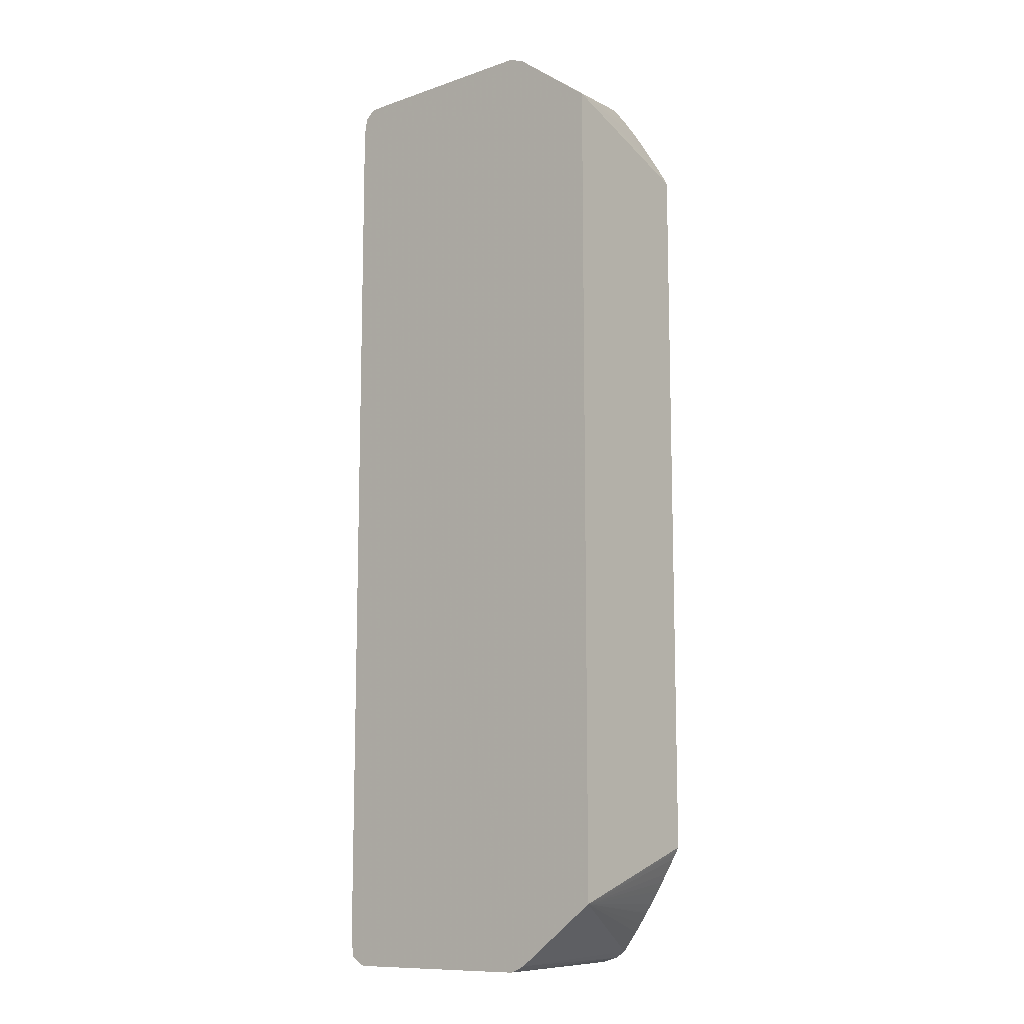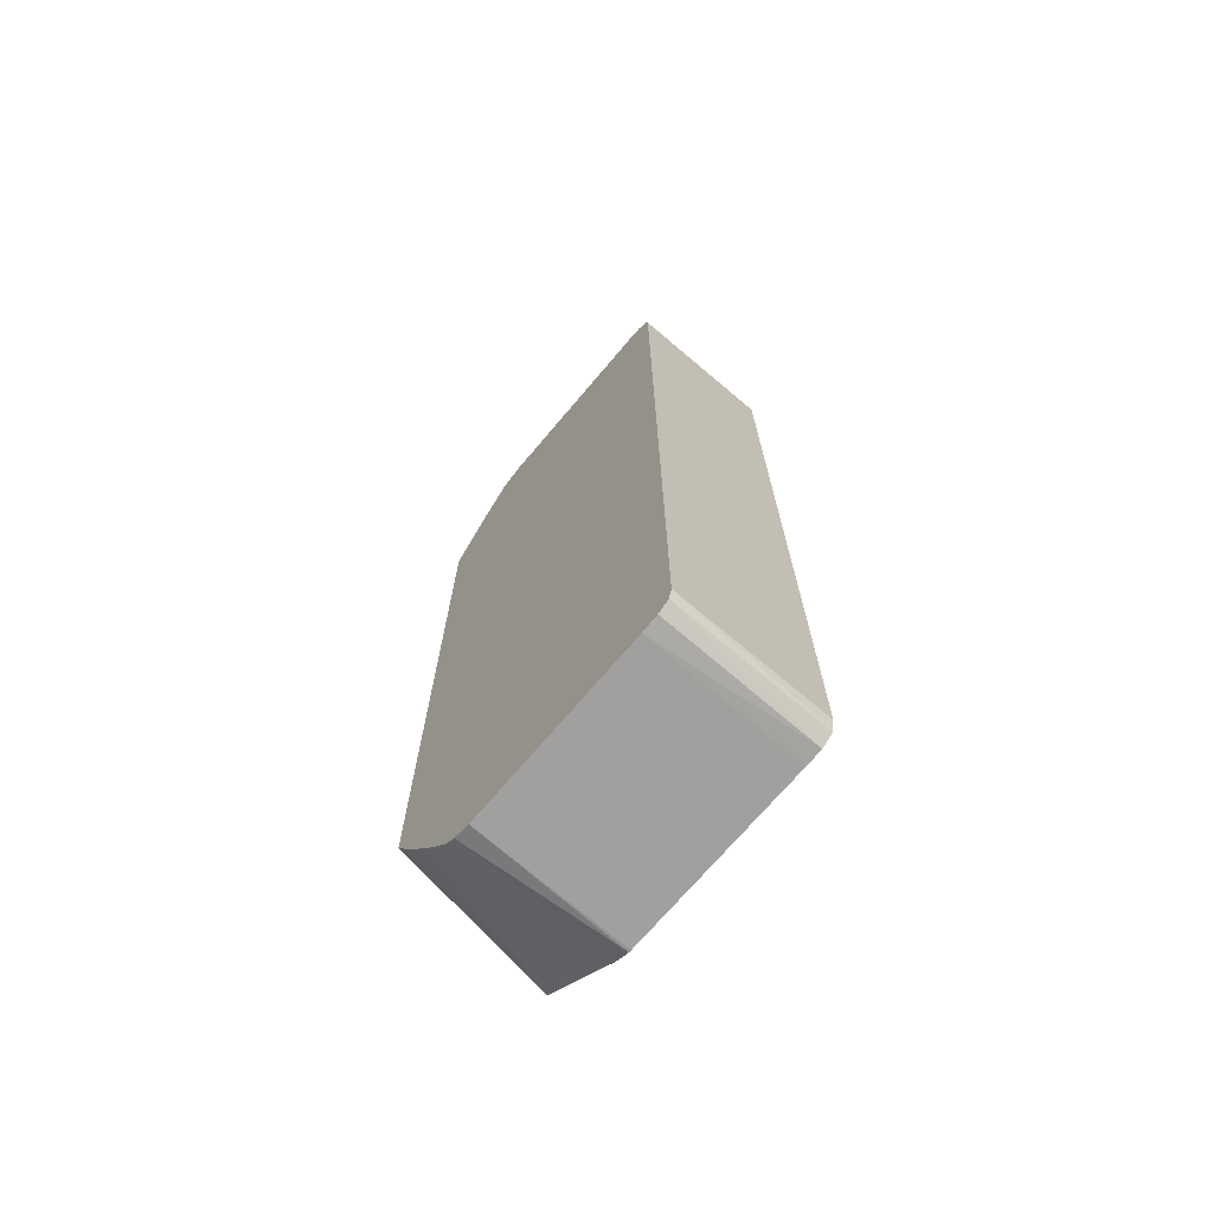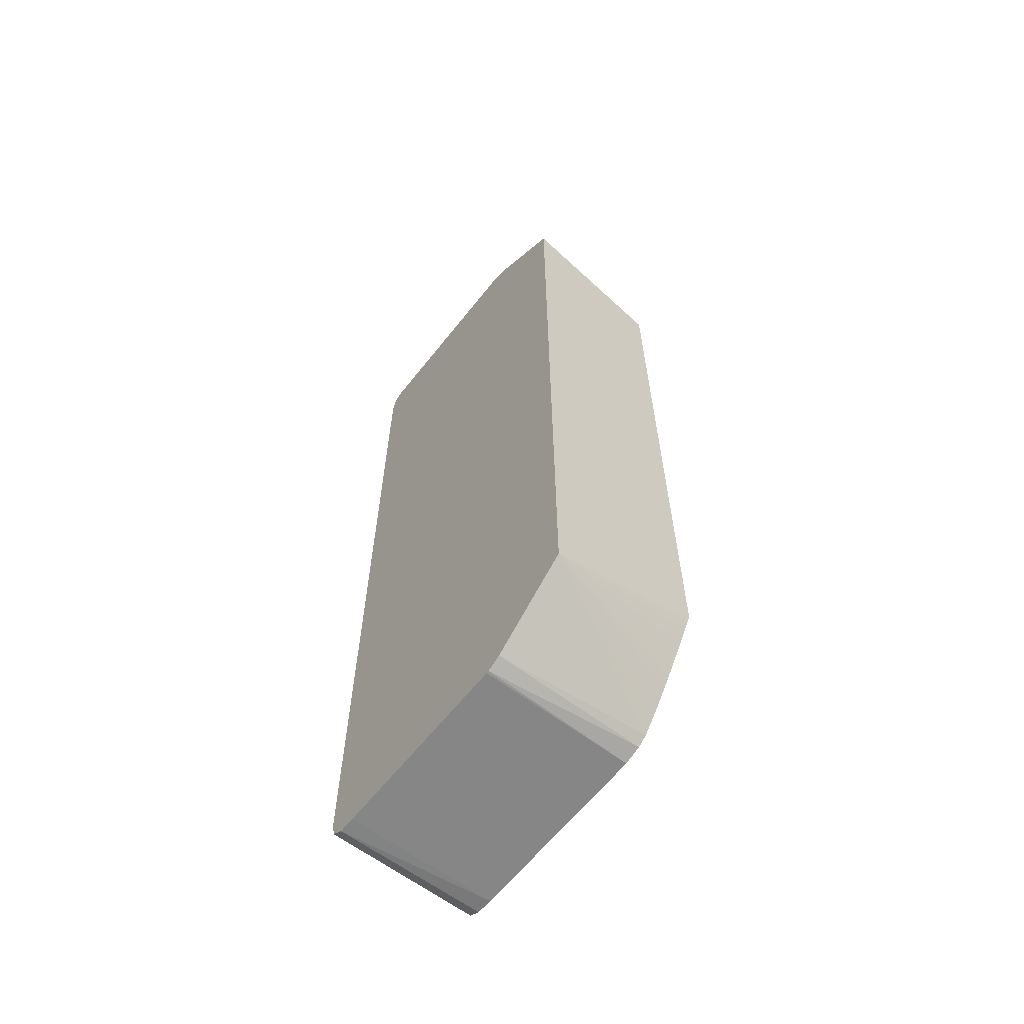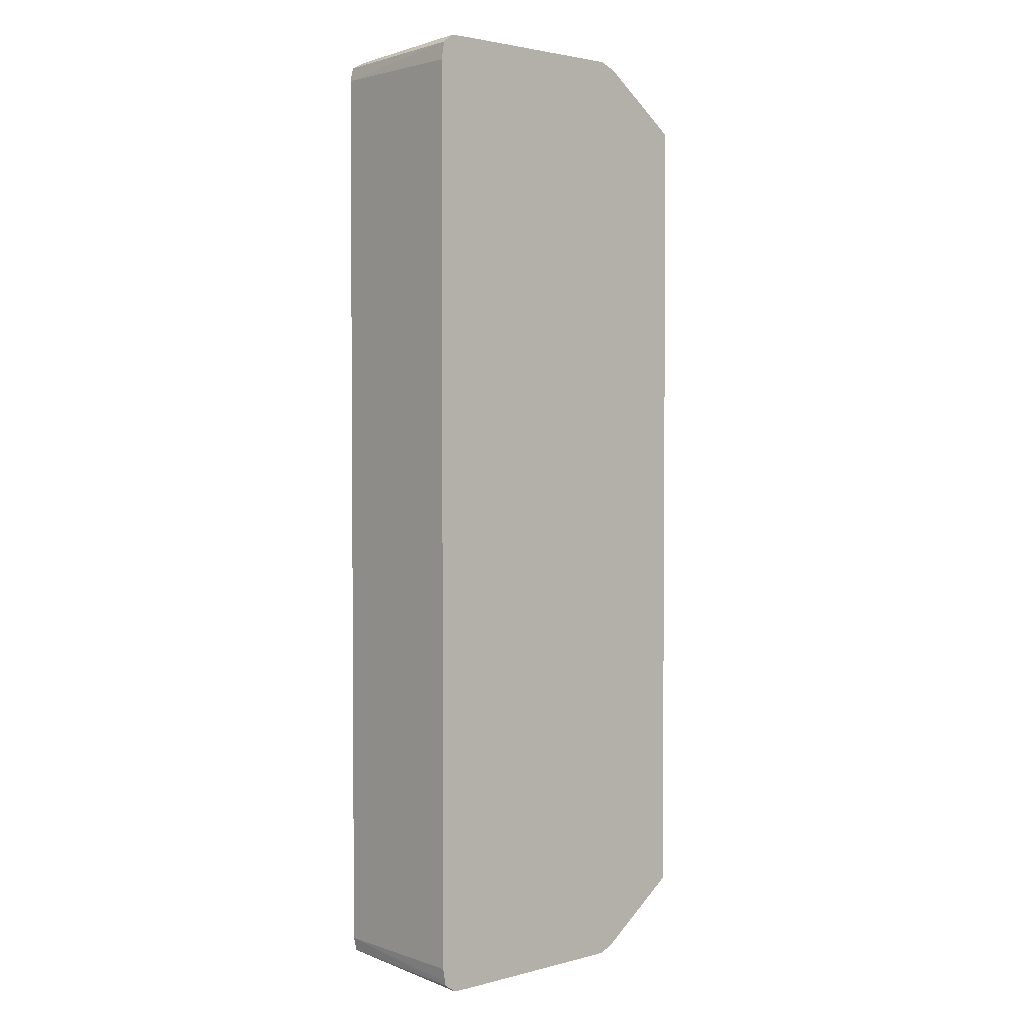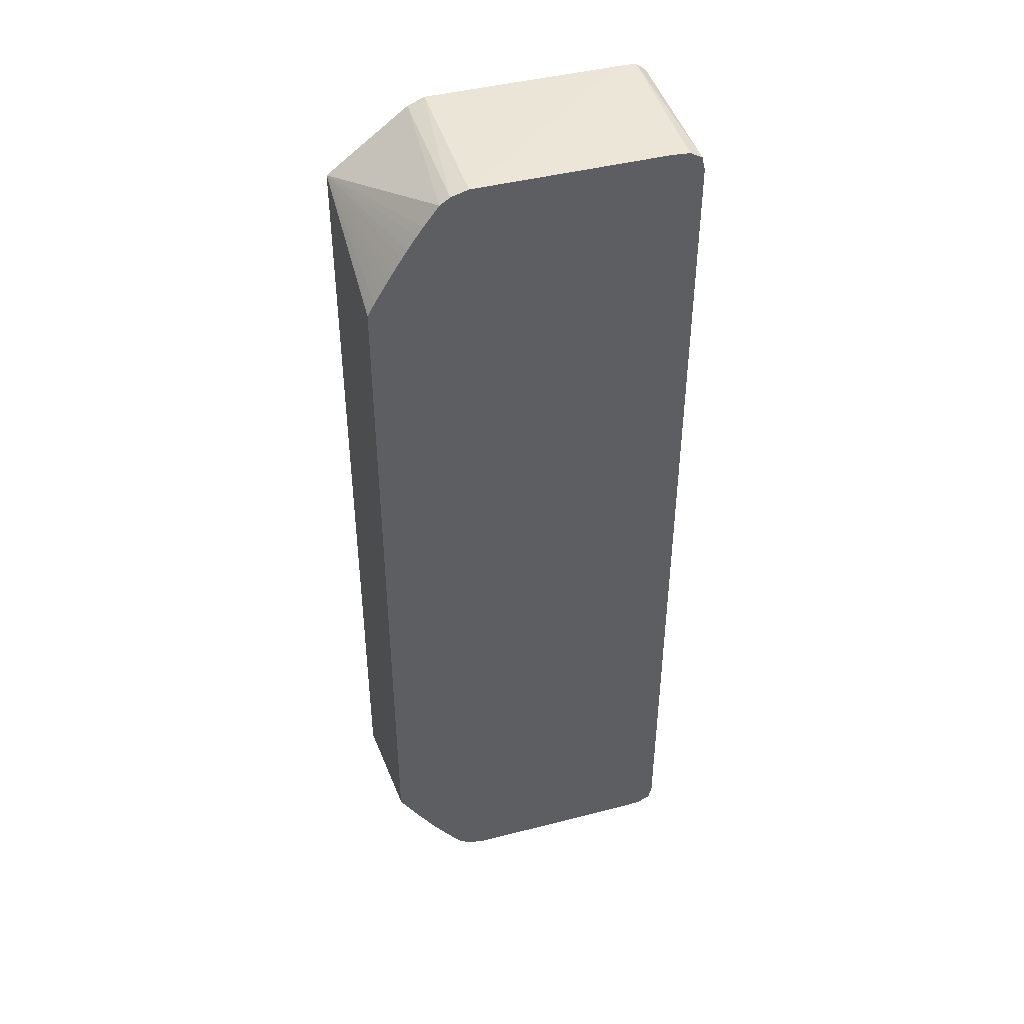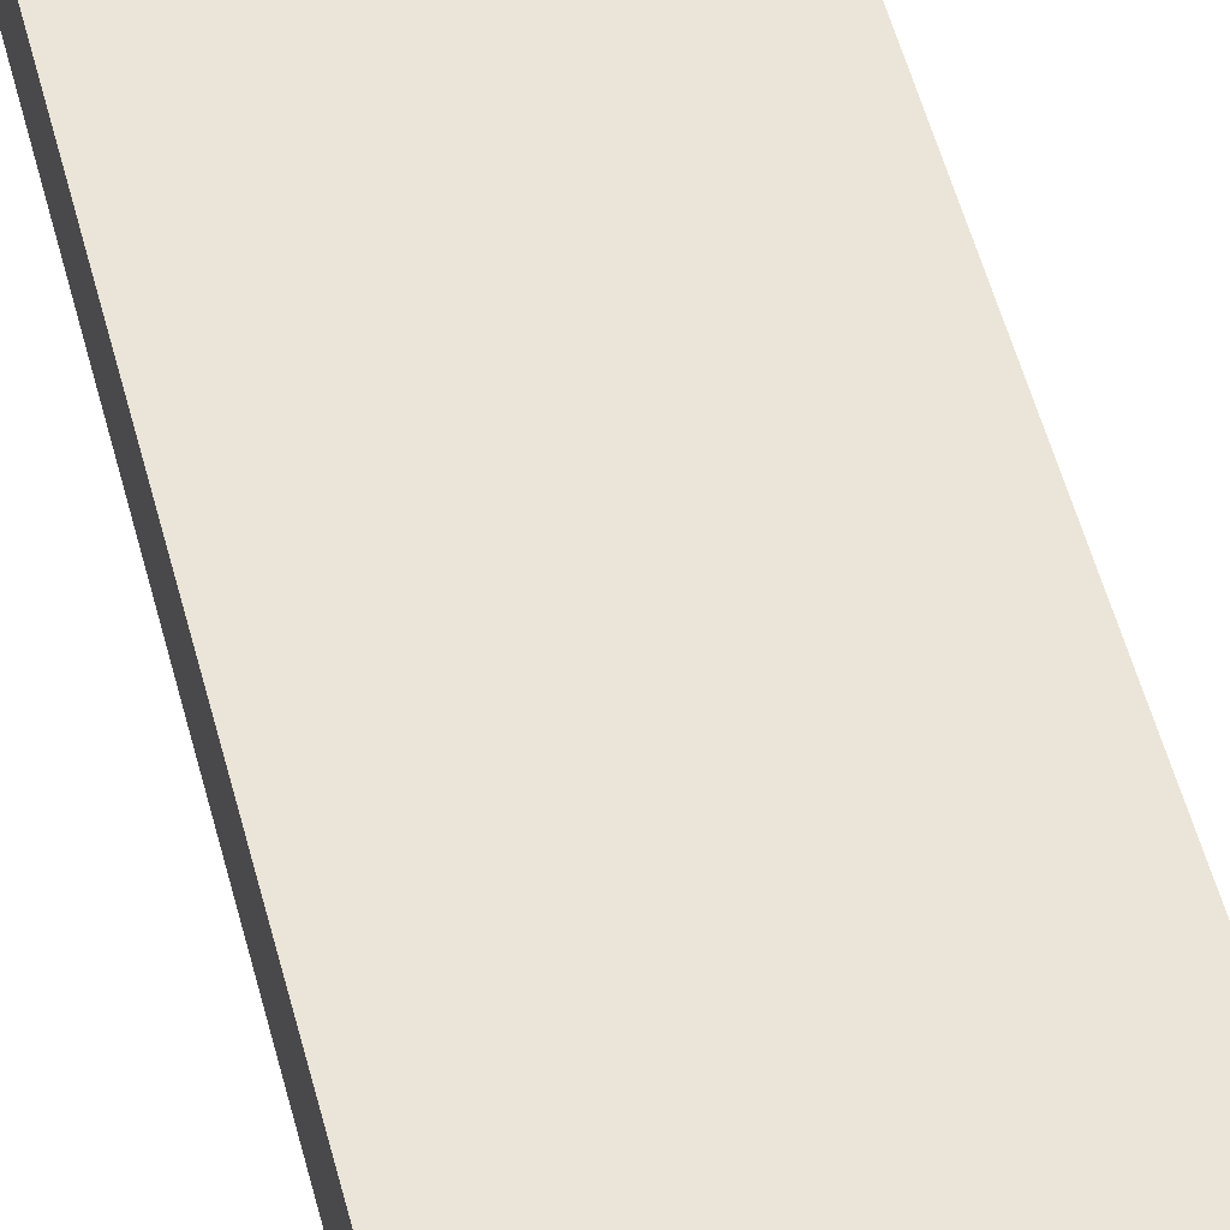
<metadata>
{"format":"obj","ext":"obj","renderer":"f3d","projection":"perspective","resolution":1024,"background":"white","views":[{"elev":-11.1,"azim":-139.9,"up":"+Z"},{"elev":-70.9,"azim":49.8,"up":"+Z"},{"elev":-63.0,"azim":-128.3,"up":"+Z"},{"elev":2.6,"azim":138.6,"up":"+Z"},{"elev":43.9,"azim":-16.8,"up":"+Z"},{"elev":59.2,"azim":164.6,"up":"+Y"}]}
</metadata>
<code>
v -0.1019 -0.03725 0.05454
v -0.1023 -0.03725 0.05668
v -0.1019 -0.05538 0.05454
v -0.1019 -0.03725 -0.05454
v -0.1034 -0.03725 0.05763
v -0.1023 -0.05538 0.05618
v -0.1019 -0.05538 -0.05454
v -0.1021 -0.03725 -0.05617
v -0.1037 -0.03725 0.05766
v -0.1037 -0.05538 0.05696
v -0.1022 -0.05538 -0.05597
v -0.1023 -0.03725 -0.05668
v -0.1051 -0.03725 0.0577
v -0.1057 -0.05538 0.05713
v -0.104 -0.05538 0.05698
v -0.1023 -0.05538 -0.05618
v -0.1037 -0.03725 -0.05766
v -0.1057 -0.03725 0.05771
v -0.1284 -0.05538 0.05713
v -0.1035 -0.05538 -0.05686
v -0.1057 -0.03725 -0.05771
v -0.1037 -0.05538 -0.05696
v -0.1055 -0.05538 -0.05711
v -0.1057 -0.05538 -0.05713
v -0.1284 -0.03725 0.0577
v -0.1304 -0.05538 0.05654
v -0.1284 -0.05538 -0.05713
v -0.1284 -0.03725 -0.0577
v -0.1304 -0.03725 0.05689
v -0.1316 -0.05538 0.05576
v -0.1287 -0.03725 -0.05766
v -0.1302 -0.05538 -0.05662
v -0.1401 -0.03725 0.04965
v -0.1326 -0.05538 0.05454
v -0.1304 -0.03725 -0.05689
v -0.1304 -0.05538 -0.05654
v -0.1401 -0.05538 0.04309
v -0.1399 -0.05538 0.04347
v -0.1393 -0.05538 0.04451
v -0.1384 -0.05538 0.04599
v -0.1382 -0.05538 0.04622
v -0.1377 -0.05538 0.04711
v -0.137 -0.05538 0.04822
v -0.1359 -0.05538 0.04988
v -0.1353 -0.05538 0.05077
v -0.1352 -0.05538 0.05091
v -0.1342 -0.05538 0.05238
v -0.1334 -0.05538 0.0534
v -0.1401 -0.03725 -0.04965
v -0.1316 -0.05538 -0.05576
v -0.1401 -0.05538 -0.04309
v -0.1326 -0.05538 -0.05454
v -0.1334 -0.05538 -0.0534
v -0.1342 -0.05538 -0.05238
v -0.1351 -0.05538 -0.05111
v -0.1352 -0.05538 -0.05091
v -0.1359 -0.05538 -0.04988
v -0.1369 -0.05538 -0.04836
v -0.1376 -0.05538 -0.04725
v -0.1382 -0.05538 -0.04622
v -0.1393 -0.05538 -0.04451
v -0.1398 -0.05538 -0.04362
v -0.1399 -0.05538 -0.04347
f 1 2 3
f 1 3 7
f 1 7 4
f 1 4 8
f 1 8 12
f 1 12 17
f 1 17 21
f 1 21 28
f 1 28 31
f 1 31 35
f 1 35 49
f 1 49 33
f 1 33 29
f 1 29 25
f 1 25 18
f 1 18 13
f 1 13 9
f 1 9 5
f 1 5 2
f 2 5 6
f 2 6 3
f 3 6 10
f 3 10 15
f 3 15 14
f 3 14 19
f 3 19 26
f 3 26 30
f 3 30 34
f 3 34 48
f 3 48 47
f 3 47 46
f 3 46 45
f 3 45 44
f 3 44 43
f 3 43 42
f 3 42 41
f 3 41 40
f 3 40 39
f 3 39 38
f 3 38 37
f 3 37 51
f 3 51 63
f 3 63 62
f 3 62 61
f 3 61 60
f 3 60 59
f 3 59 58
f 3 58 57
f 3 57 56
f 3 56 55
f 3 55 54
f 3 54 53
f 3 53 52
f 3 52 50
f 3 50 36
f 3 36 32
f 3 32 27
f 3 27 24
f 3 24 23
f 3 23 22
f 3 22 20
f 3 20 16
f 3 16 11
f 3 11 7
f 4 7 8
f 5 9 10
f 5 10 6
f 7 11 12
f 7 12 8
f 9 13 14
f 9 14 15
f 9 15 10
f 11 16 12
f 12 16 17
f 13 18 14
f 14 18 19
f 16 20 17
f 17 20 22
f 17 22 23
f 17 23 24
f 17 24 21
f 18 25 19
f 19 25 26
f 21 27 28
f 21 24 27
f 25 29 26
f 26 29 30
f 27 31 28
f 27 32 31
f 29 33 30
f 30 33 34
f 31 32 36
f 31 36 35
f 33 37 38
f 33 38 39
f 33 39 40
f 33 40 41
f 33 41 42
f 33 42 43
f 33 43 44
f 33 44 45
f 33 45 46
f 33 46 47
f 33 47 48
f 33 48 34
f 33 49 51
f 33 51 37
f 35 36 50
f 35 50 49
f 49 50 52
f 49 52 53
f 49 53 54
f 49 54 55
f 49 55 56
f 49 56 57
f 49 57 58
f 49 58 59
f 49 59 60
f 49 60 61
f 49 61 62
f 49 62 63
f 49 63 51

</code>
